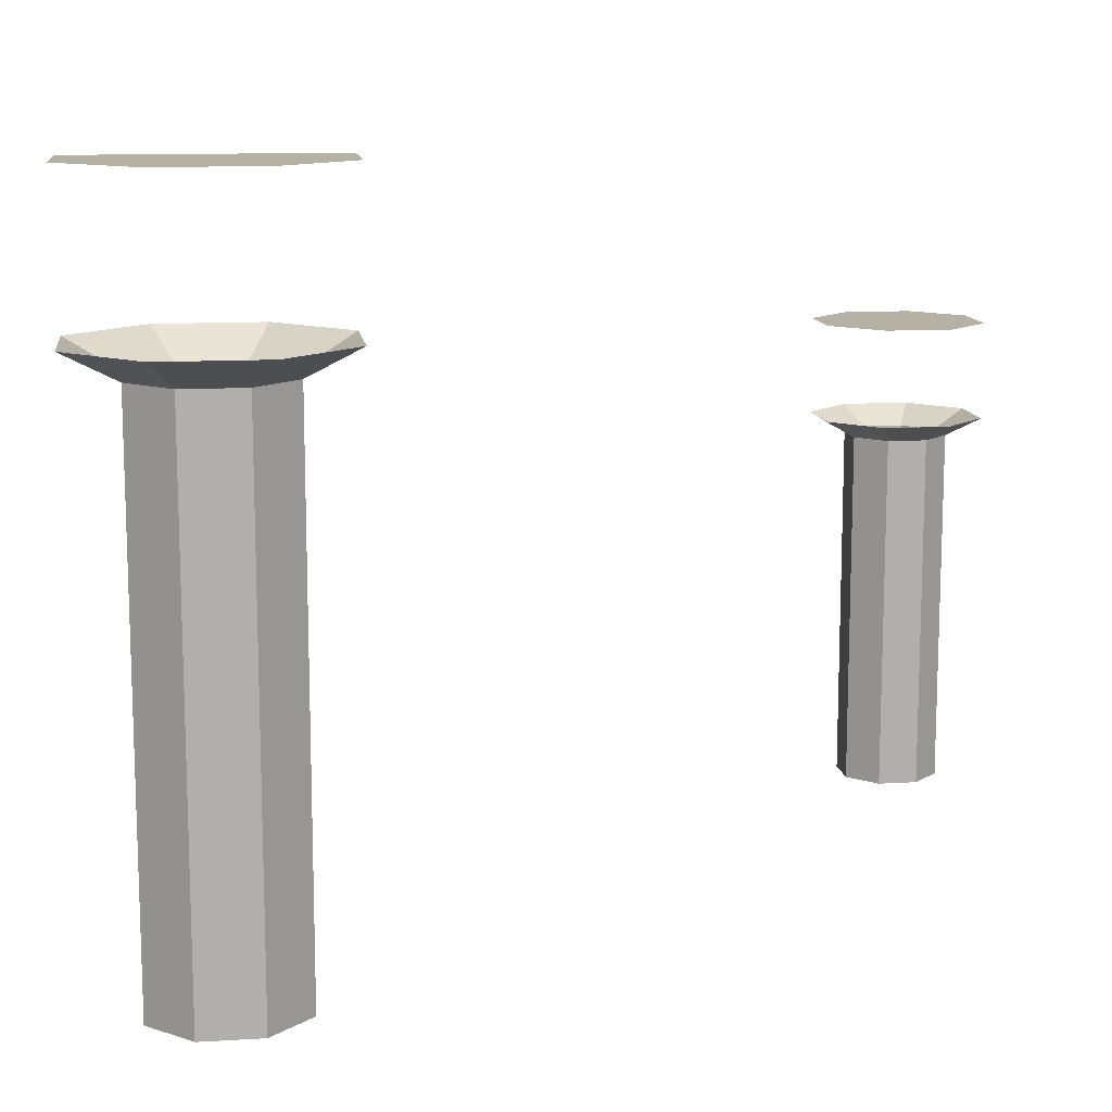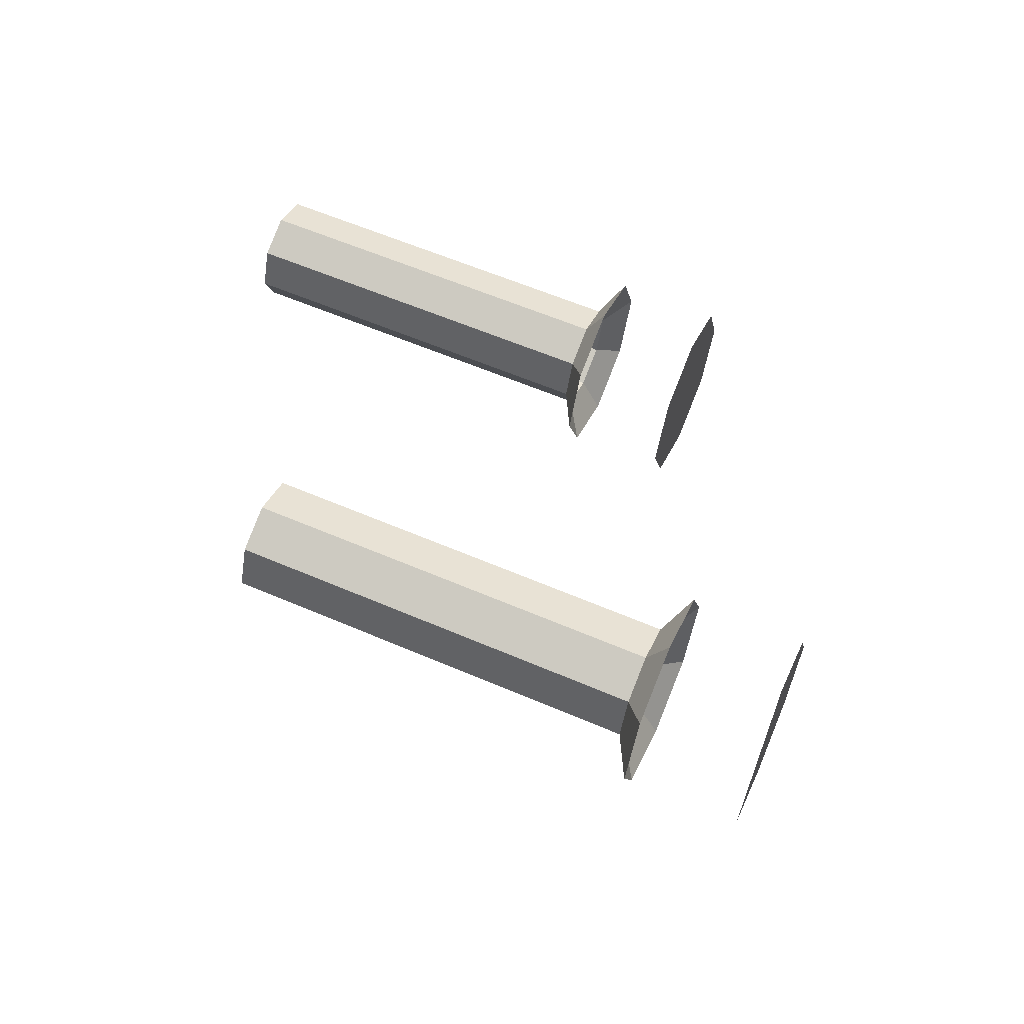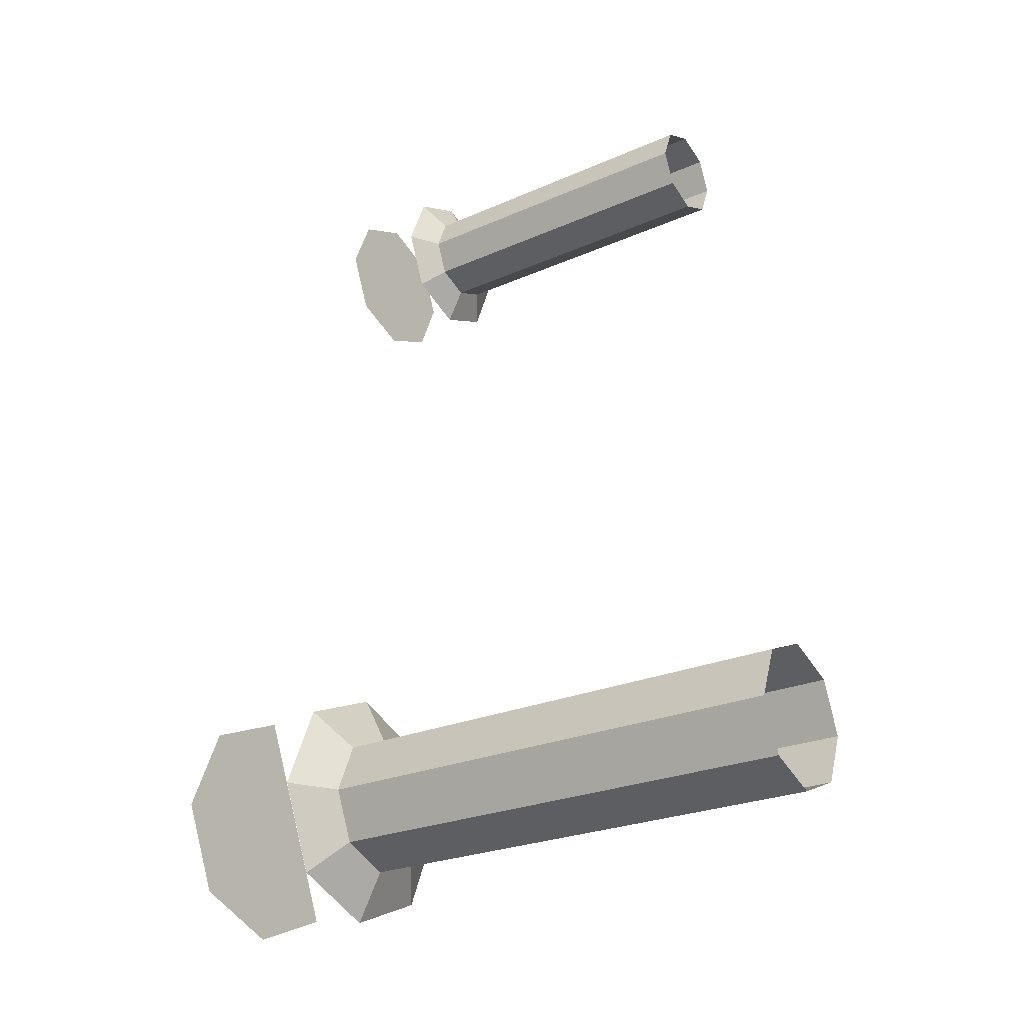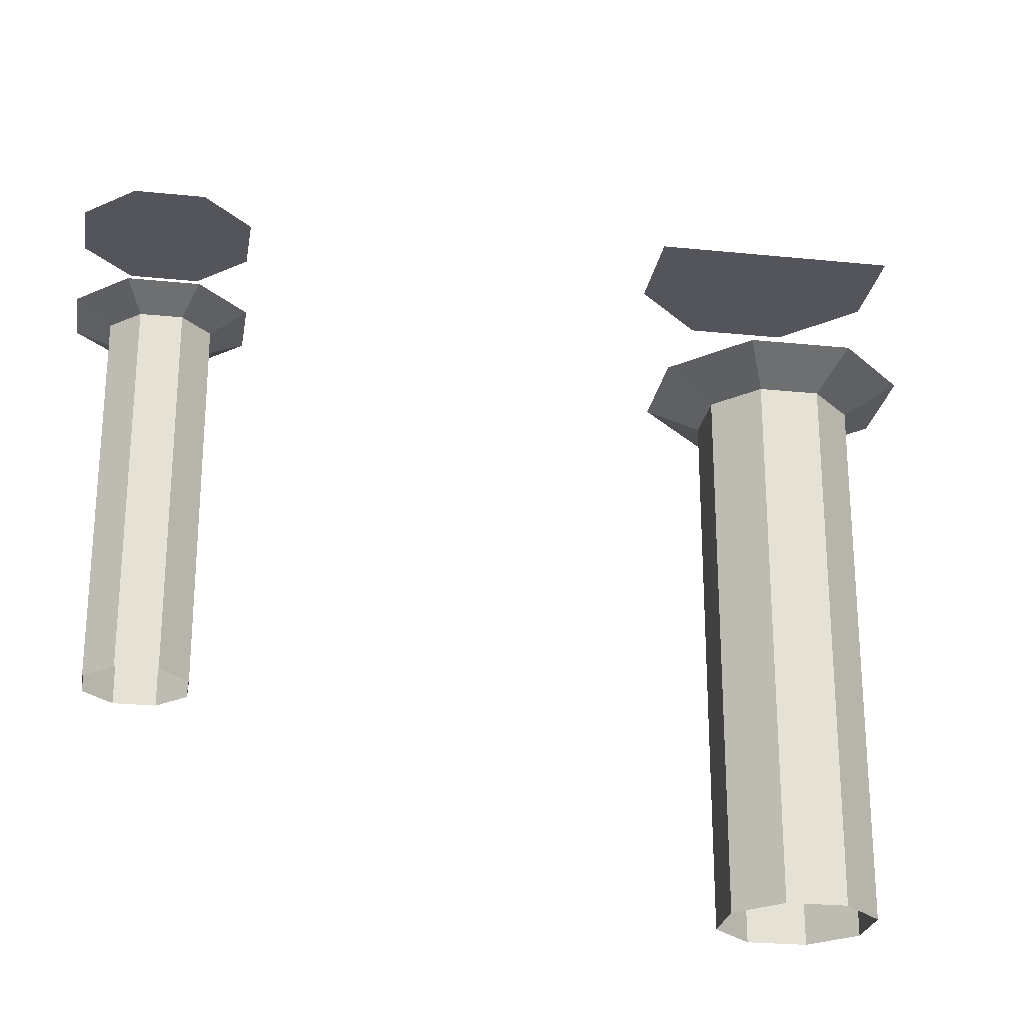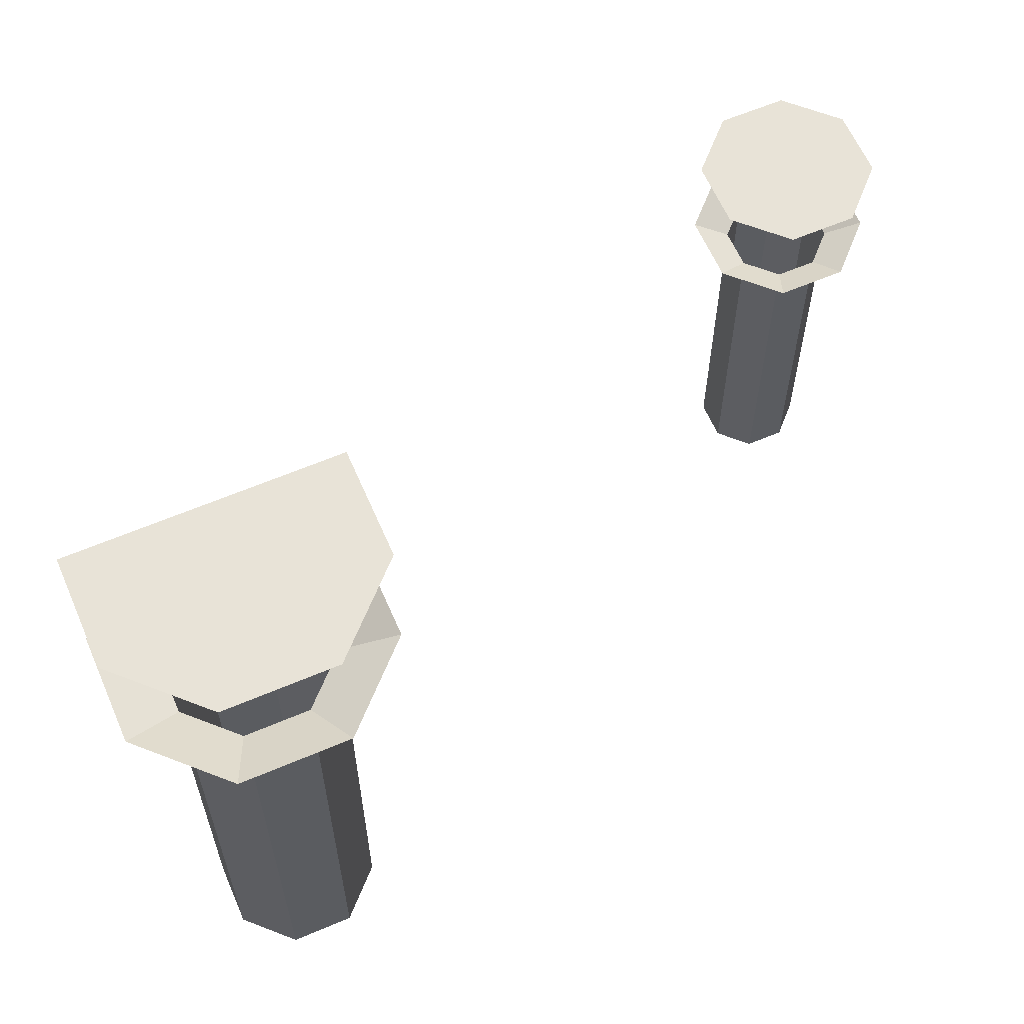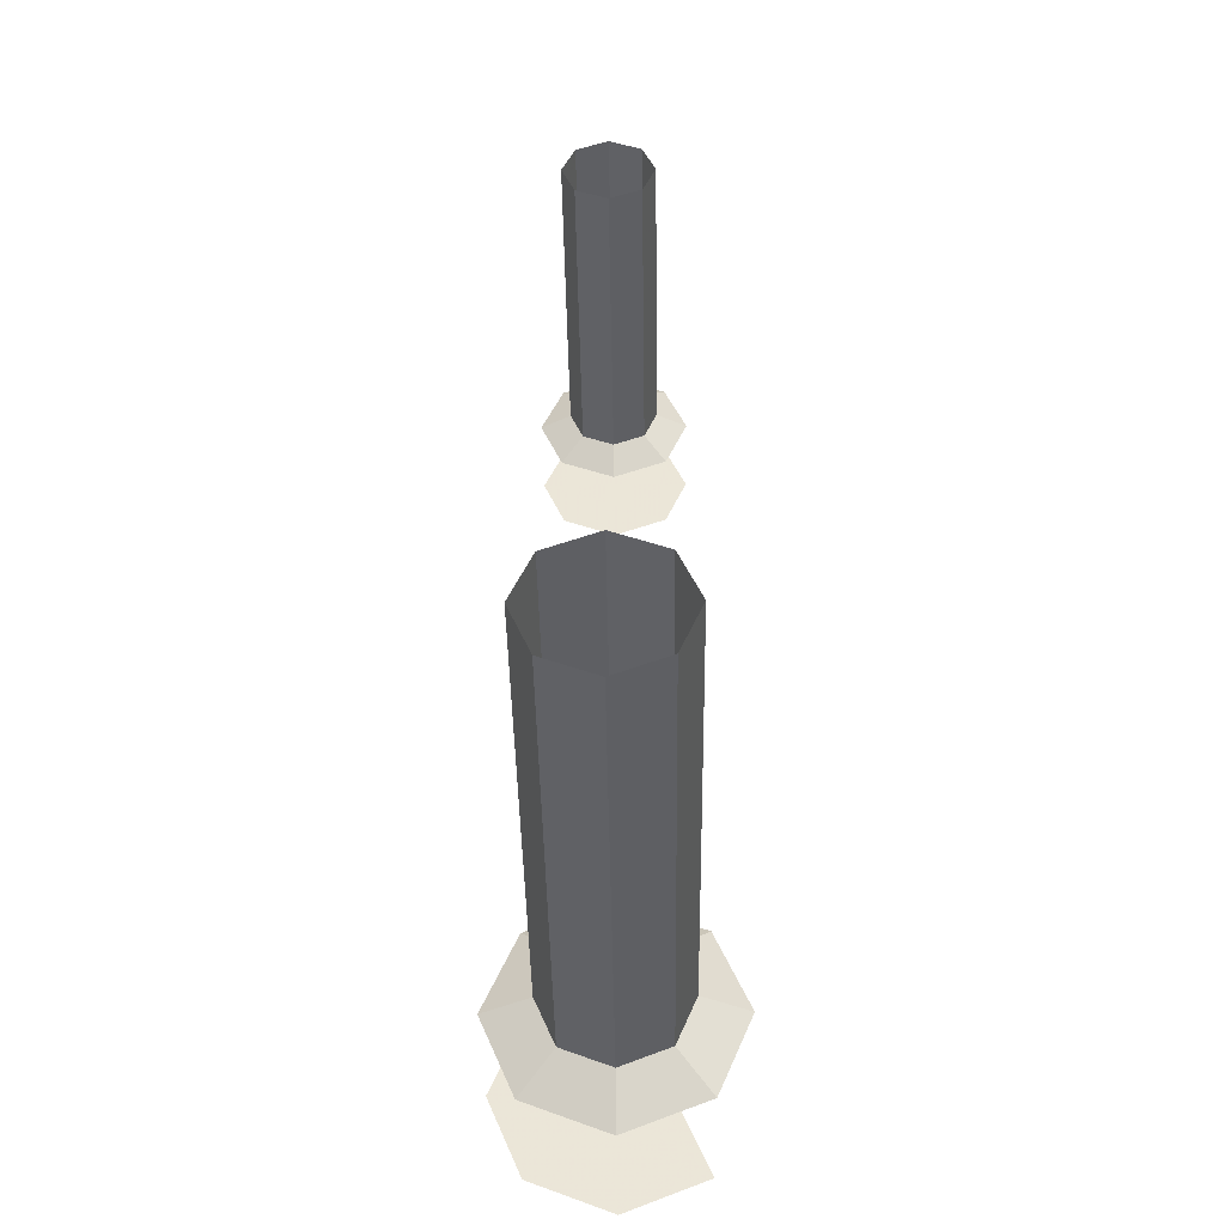
<metadata>
{"format":"obj","ext":"obj","renderer":"f3d","projection":"perspective","resolution":1024,"background":"white","views":[{"elev":12.0,"azim":-120.5,"up":"+Y"},{"elev":60.8,"azim":113.6,"up":"+Z"},{"elev":-24.8,"azim":-54.3,"up":"+Z"},{"elev":-25.0,"azim":58.1,"up":"+Y"},{"elev":61.9,"azim":-135.9,"up":"+Y"},{"elev":-43.0,"azim":0.9,"up":"+Z"}]}
</metadata>
<code>
v -281 91.71 32.39
v -281.4 91.71 32.26
v -281 88.62 32.39
v -281.4 88.62 32.26
v -281.5 91.71 31.95
v -281.5 88.62 31.95
v -281.4 91.71 31.63
v -281.4 88.62 31.63
v -281 91.71 31.5
v -281 88.62 31.5
v -280.7 91.71 31.63
v -280.7 88.62 31.63
v -280.6 91.71 31.95
v -280.6 88.62 31.95
v -280.7 91.71 32.26
v -280.7 88.62 32.26
v -281 91.71 32.39
v -281 88.62 32.39
v -281 91.87 32.7
v -281 91.71 32.39
v -281.6 91.87 32.48
v -281.4 91.71 32.26
v -281.8 91.87 31.95
v -281.5 91.71 31.95
v -281.6 91.87 31.42
v -281.4 91.71 31.63
v -281 91.87 31.2
v -281 91.71 31.5
v -280.5 91.87 31.42
v -280.7 91.71 31.63
v -281 91.71 32.39
v -281 91.87 32.7
v -280.7 91.71 32.26
v -280.5 91.87 32.48
v -280.6 91.71 31.95
v -280.3 91.87 31.95
v -280.7 91.71 31.63
v -280.5 91.87 31.42
v -281 91.11 36.18
v -281 89.22 36.18
v -281.2 91.11 36.1
v -281.2 89.22 36.1
v -281.3 91.11 35.91
v -281.3 89.22 35.91
v -281.2 91.11 35.72
v -281.2 89.22 35.72
v -281 91.11 35.64
v -281 89.22 35.64
v -280.9 91.11 35.72
v -280.9 89.22 35.72
v -280.8 91.11 35.91
v -280.8 89.22 35.91
v -280.9 91.11 36.1
v -280.9 89.22 36.1
v -281 91.11 36.18
v -281 89.22 36.18
v -281 91.21 36.37
v -281 91.11 36.18
v -281.4 91.21 36.24
v -281.2 91.11 36.1
v -281.5 91.21 35.91
v -281.3 91.11 35.91
v -281.4 91.21 35.59
v -281.2 91.11 35.72
v -281 91.21 35.45
v -281 91.11 35.64
v -280.7 91.21 35.59
v -280.9 91.11 35.72
v -281 91.11 36.18
v -281 91.21 36.37
v -280.9 91.11 36.1
v -280.7 91.21 36.24
v -280.8 91.11 35.91
v -280.6 91.21 35.91
v -280.9 91.11 35.72
v -280.7 91.21 35.59
v -280.7 91.72 36.24
v -281 91.72 36.37
v -280.6 91.72 35.91
v -281.4 91.72 36.24
v -281.5 91.72 35.91
v -280.7 91.72 35.59
v -281.4 91.72 35.59
v -281 91.72 35.45
v -281 92.71 31.2
v -281.6 92.71 31.42
v -280.5 92.71 31.42
v -281.8 92.71 31.95
v -281.6 92.71 32.48
v -281 92.71 32.7
v -280.5 92.71 32.48
v -280.3 92.71 31.95
f 1 2 3
f 3 2 2
f 3 2 4
f 4 2 5
f 4 5 6
f 6 5 7
f 6 7 8
f 8 7 9
f 8 9 10
f 10 9 11
f 10 11 12
f 12 11 13
f 12 13 14
f 14 13 15
f 14 15 16
f 16 15 17
f 16 17 18
f 18 17 18
f 18 18 19
f 19 18 19
f 19 19 20
f 20 19 21
f 20 21 22
f 22 21 23
f 22 23 24
f 24 23 25
f 24 25 26
f 26 25 27
f 26 27 28
f 28 27 29
f 28 29 30
f 30 29 30
f 30 30 31
f 31 30 31
f 31 31 32
f 32 31 33
f 32 33 34
f 34 33 35
f 34 35 36
f 36 35 37
f 36 37 38
f 38 37 38
f 38 38 39
f 39 38 39
f 39 39 40
f 40 39 41
f 40 41 42
f 42 41 43
f 42 43 44
f 44 43 45
f 44 45 46
f 46 45 47
f 46 47 48
f 48 47 49
f 48 49 50
f 50 49 51
f 50 51 52
f 52 51 53
f 52 53 54
f 54 53 55
f 54 55 56
f 56 55 56
f 56 56 57
f 57 56 57
f 57 57 58
f 58 57 59
f 58 59 60
f 60 59 61
f 60 61 62
f 62 61 63
f 62 63 64
f 64 63 65
f 64 65 66
f 66 65 67
f 66 67 68
f 68 67 68
f 68 68 69
f 69 68 69
f 69 69 70
f 70 69 71
f 70 71 72
f 72 71 73
f 72 73 74
f 74 73 75
f 74 75 76
f 76 75 76
f 76 76 77
f 77 76 77
f 77 77 78
f 78 77 79
f 78 79 80
f 80 79 79
f 80 79 81
f 81 79 82
f 81 82 83
f 83 82 84
f 83 84 84
f 84 84 85
f 84 85 85
f 85 85 86
f 85 86 87
f 87 86 88
f 87 88 87
f 87 88 89
f 87 89 87
f 87 89 90

</code>
